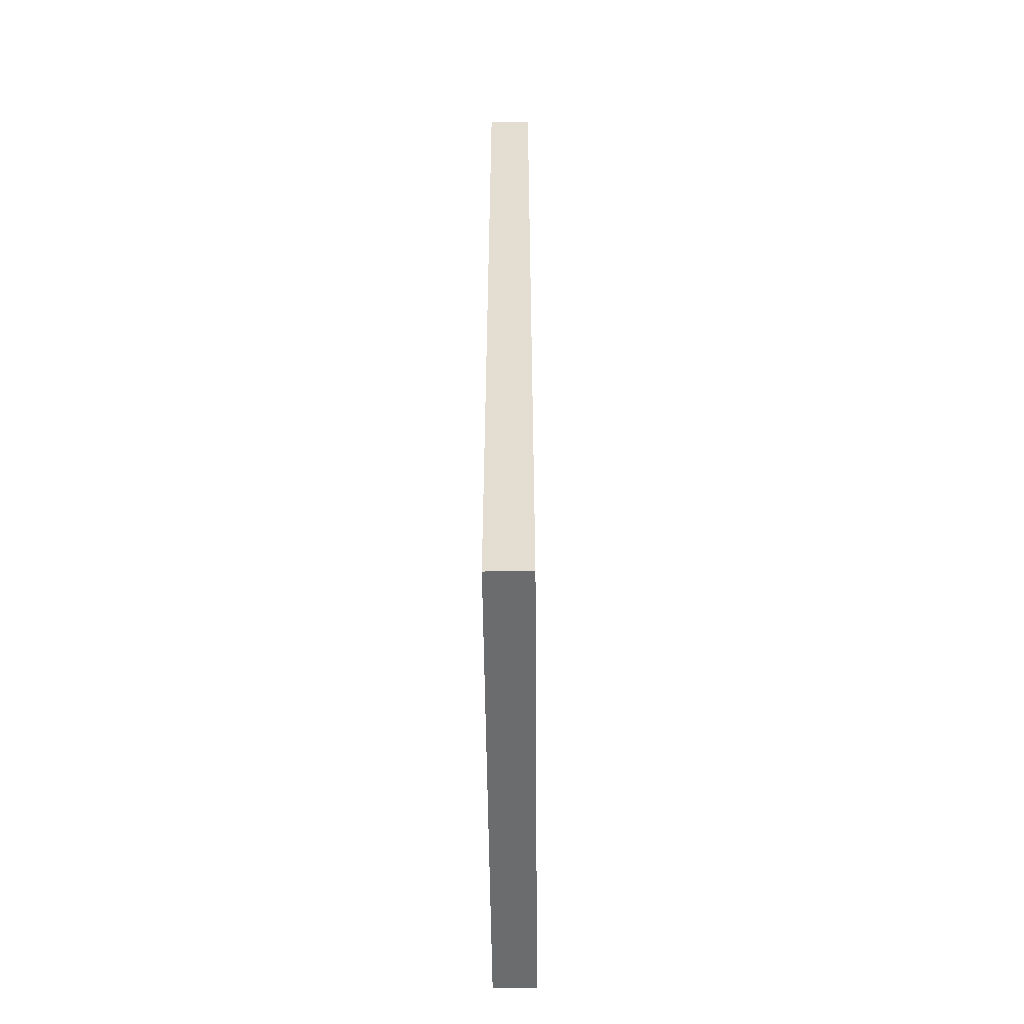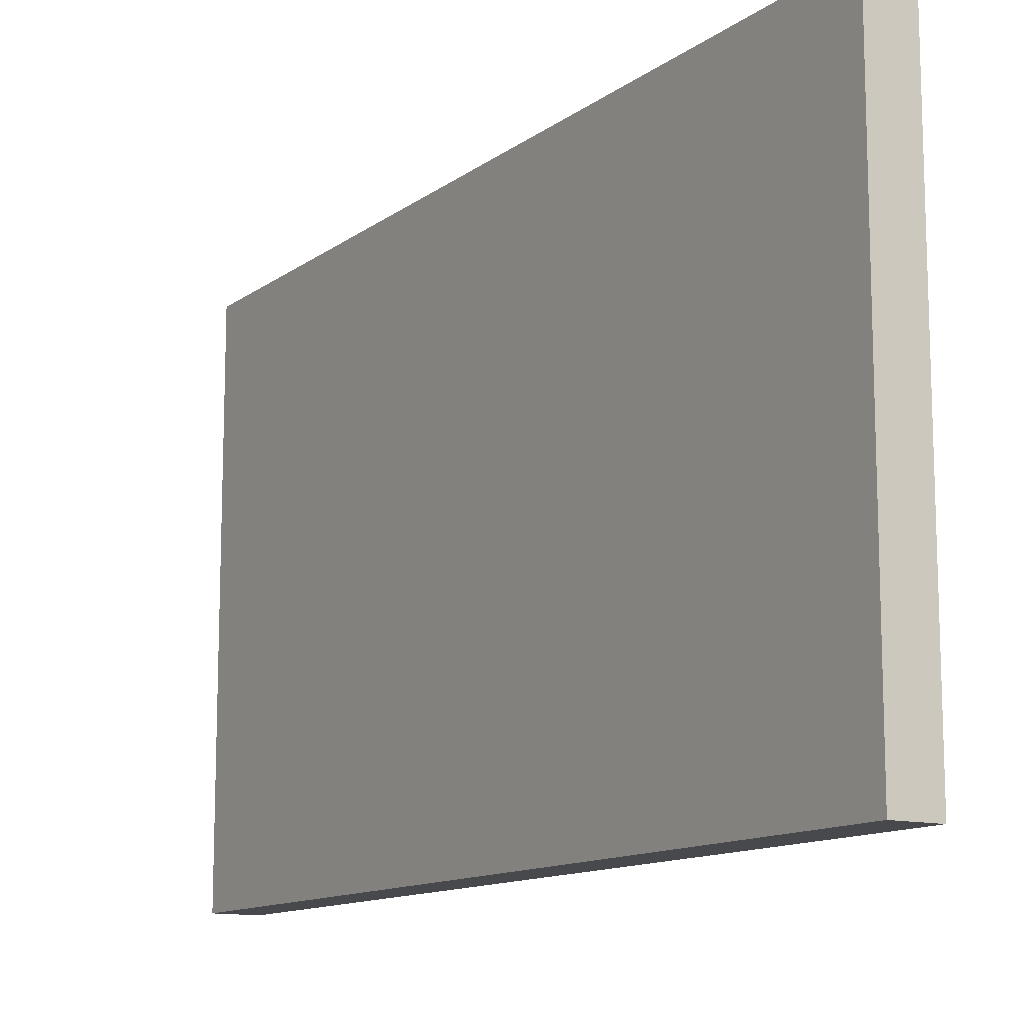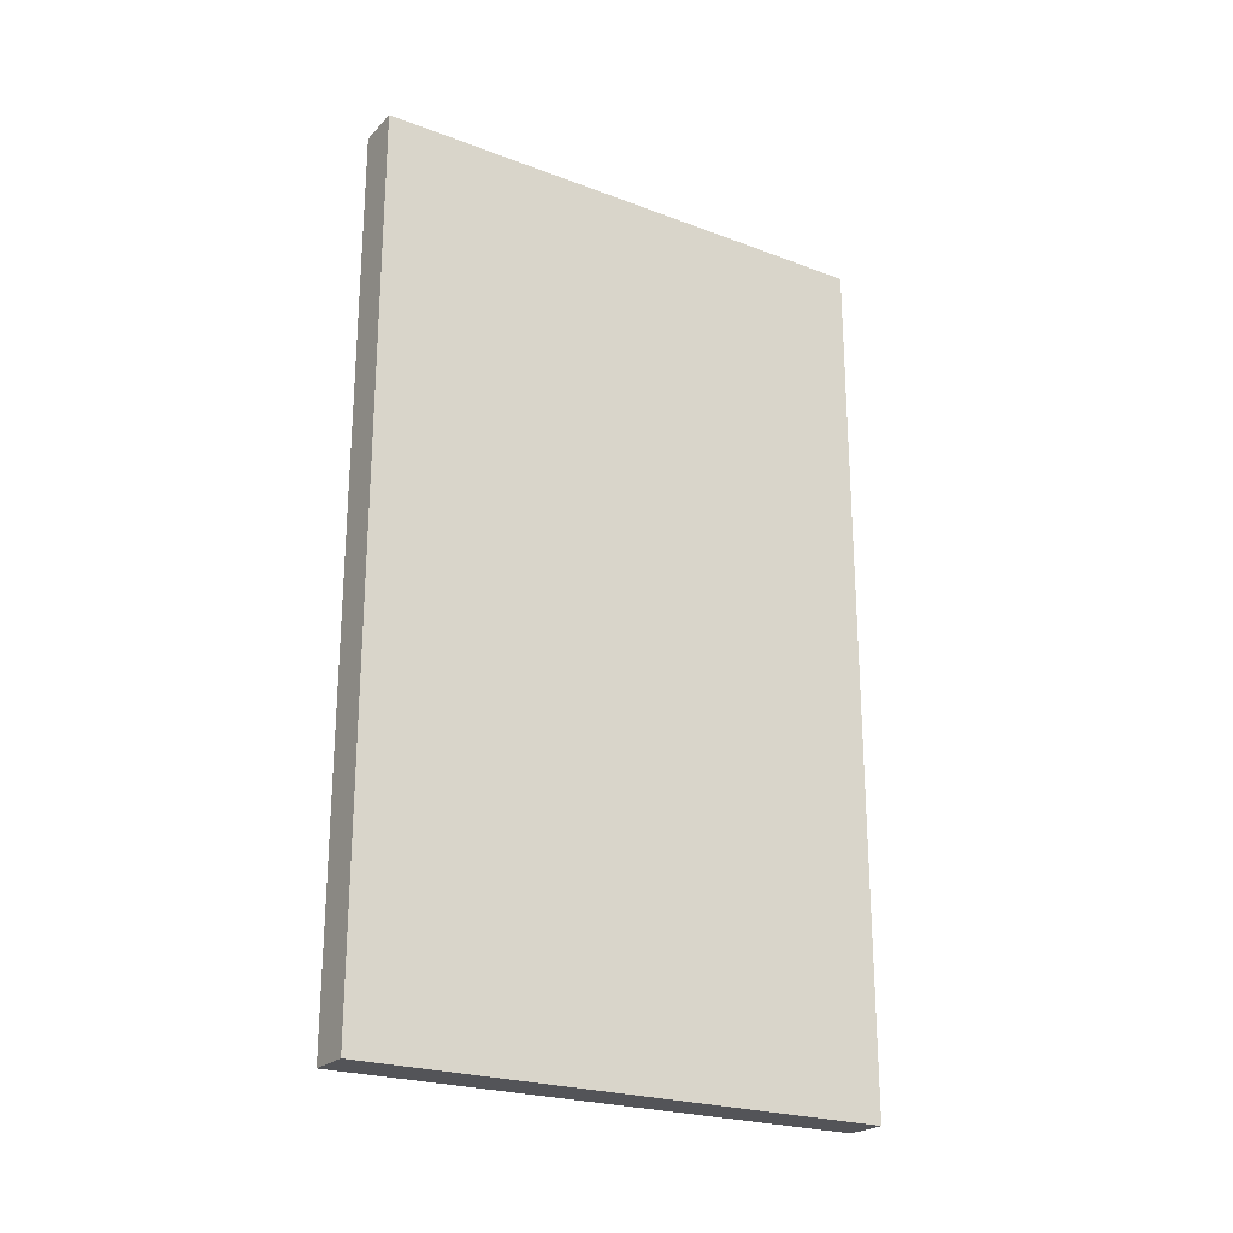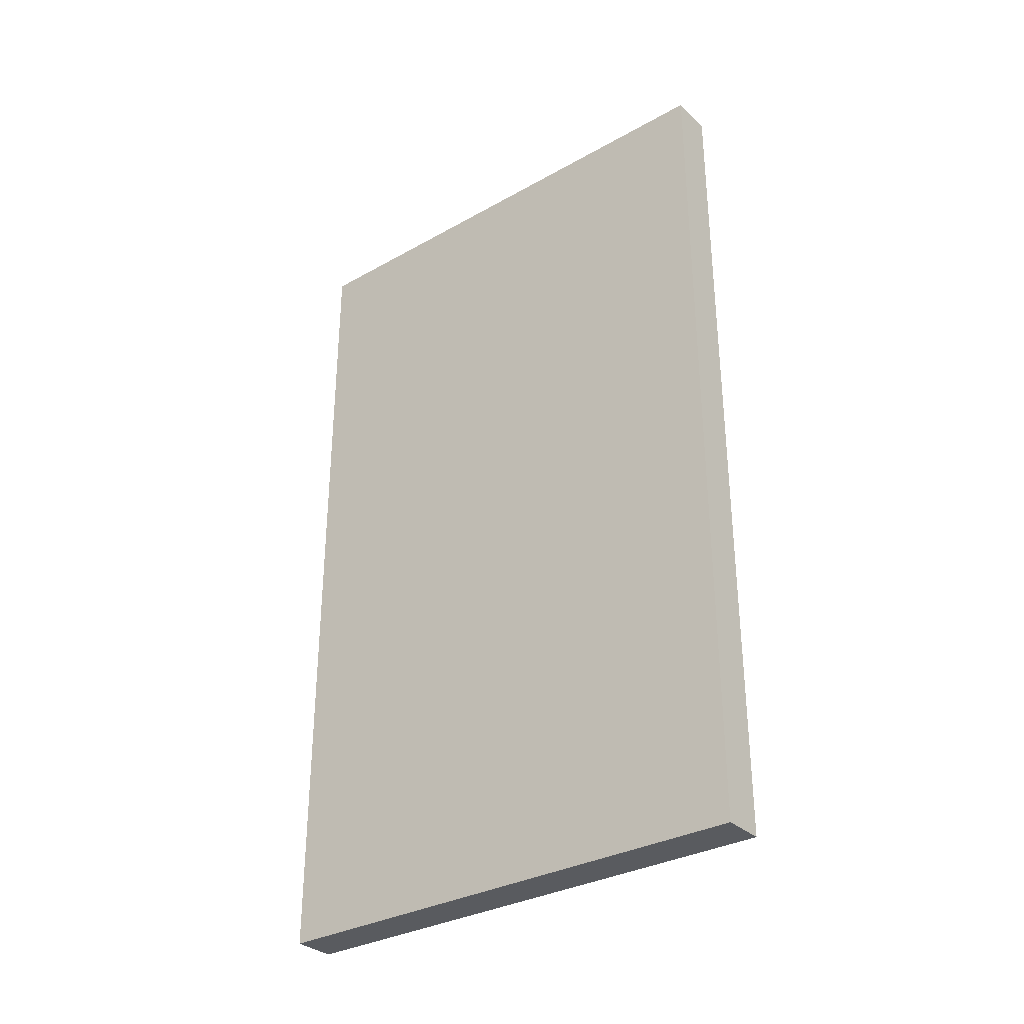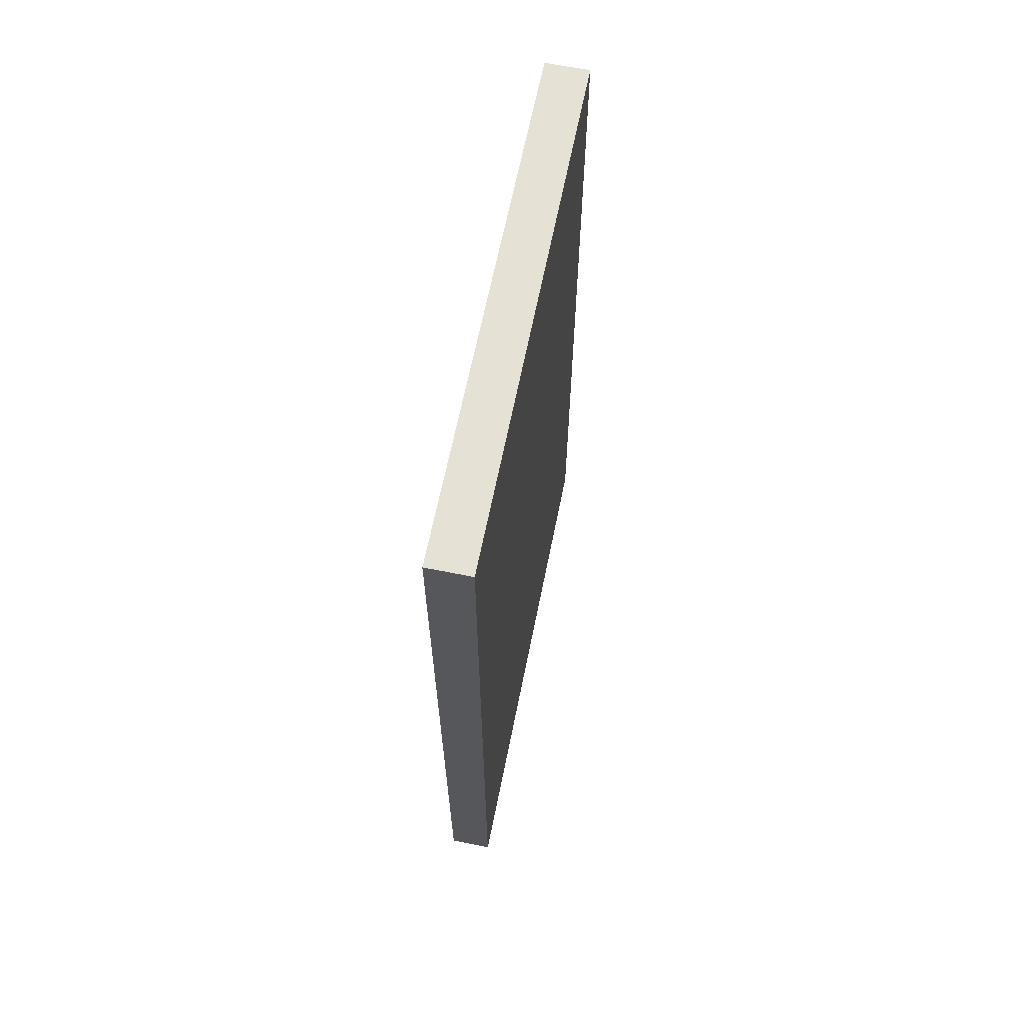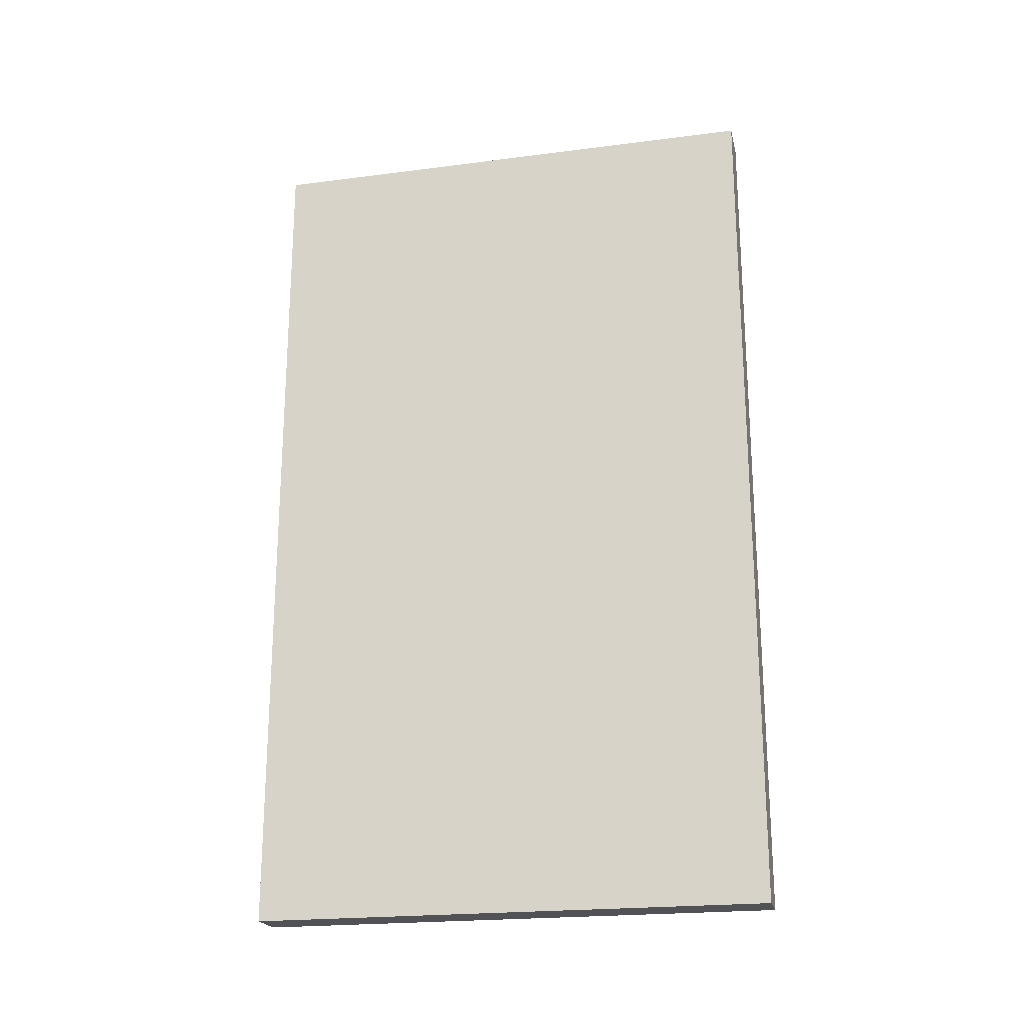
<metadata>
{"format":"obj","ext":"obj","renderer":"f3d","projection":"perspective","resolution":1024,"background":"white","views":[{"elev":-53.6,"azim":-179.4,"up":"+Z"},{"elev":-12.4,"azim":-31.8,"up":"+Y"},{"elev":-23.6,"azim":57.8,"up":"+Z"},{"elev":-32.3,"azim":-51.9,"up":"+Z"},{"elev":65.1,"azim":11.4,"up":"+Z"},{"elev":-21.3,"azim":-77.1,"up":"+Z"}]}
</metadata>
<code>
g TV
v -0.5 0 10
v -0.5 0 -7
v -0.5 0 -8
v -0.5 0 -10
v -0.5 1 9
v -0.5 1 -7
v -0.5 1 -8
v -0.5 1 -9
v -0.5 2 7
v -0.5 2 6
v -0.5 3 7
v -0.5 3 6
v -0.5 3 -4
v -0.5 3 -5
v -0.5 4 2
v -0.5 4 1
v -0.5 4 -3
v -0.5 4 -4
v -0.5 4 -5
v -0.5 5 3
v -0.5 5 2
v -0.5 5 1
v -0.5 5 -2
v -0.5 5 -3
v -0.5 5 -4
v -0.5 6 4
v -0.5 6 3
v -0.5 6 2
v -0.5 6 -2
v -0.5 6 -3
v -0.5 7 5
v -0.5 7 4
v -0.5 7 3
v -0.5 8 6
v -0.5 8 5
v -0.5 8 4
v -0.5 8 -5
v -0.5 8 -6
v -0.5 9 6
v -0.5 9 5
v -0.5 9 -4
v -0.5 9 -5
v -0.5 9 -6
v -0.5 10 -4
v -0.5 10 -5
v -0.5 11 9
v -0.5 11 -9
v -0.5 12 10
v -0.5 12 -10
v 0.5 0 10
v 0.5 0 -7
v 0.5 0 -8
v 0.5 0 -10
v 0.5 1 9
v 0.5 1 -7
v 0.5 1 -8
v 0.5 1 -9
v 0.5 2 7
v 0.5 2 6
v 0.5 3 7
v 0.5 3 6
v 0.5 3 -4
v 0.5 3 -5
v 0.5 4 2
v 0.5 4 1
v 0.5 4 -3
v 0.5 4 -4
v 0.5 4 -5
v 0.5 5 3
v 0.5 5 2
v 0.5 5 1
v 0.5 5 -2
v 0.5 5 -3
v 0.5 5 -4
v 0.5 6 4
v 0.5 6 3
v 0.5 6 2
v 0.5 6 -2
v 0.5 6 -3
v 0.5 7 5
v 0.5 7 4
v 0.5 7 3
v 0.5 8 6
v 0.5 8 5
v 0.5 8 4
v 0.5 8 -5
v 0.5 8 -6
v 0.5 9 6
v 0.5 9 5
v 0.5 9 -4
v 0.5 9 -5
v 0.5 9 -6
v 0.5 10 -4
v 0.5 10 -5
v 0.5 11 9
v 0.5 11 -9
v 0.5 12 10
v 0.5 12 -10
v -0.5 0 10
v -0.5 12 10
v 0.5 0 10
v 0.5 12 10
v -0.5 0 -10
v -0.5 12 -10
v 0.5 0 -10
v 0.5 12 -10
v -0.5 0 10
v 0.5 0 10
v -0.5 0 -7
v 0.5 0 -7
v -0.5 0 -8
v 0.5 0 -8
v -0.5 0 -10
v 0.5 0 -10
v -0.5 12 10
v 0.5 12 10
v -0.5 12 -10
v 0.5 12 -10
f 5 2 1
f 6 3 2
f 6 2 5
f 7 4 3
f 7 3 6
f 8 4 7
f 9 6 5
f 9 7 6
f 9 8 7
f 10 8 9
f 11 9 5
f 11 10 9
f 12 8 10
f 12 10 11
f 13 8 12
f 14 8 13
f 15 12 11
f 15 13 12
f 16 13 15
f 17 13 16
f 18 14 13
f 18 13 17
f 19 8 14
f 19 14 18
f 20 15 11
f 21 16 15
f 21 15 20
f 22 17 16
f 22 16 21
f 23 17 22
f 24 18 17
f 24 17 23
f 25 19 18
f 25 18 24
f 26 20 11
f 27 21 20
f 27 20 26
f 28 23 22
f 28 21 27
f 28 22 21
f 29 24 23
f 29 23 28
f 30 25 24
f 30 24 29
f 31 26 11
f 32 27 26
f 32 26 31
f 33 28 27
f 33 27 32
f 33 29 28
f 33 30 29
f 34 31 11
f 35 32 31
f 35 31 34
f 36 33 32
f 36 32 35
f 37 30 33
f 37 33 36
f 37 25 30
f 37 8 19
f 37 19 25
f 38 8 37
f 39 35 34
f 39 34 11
f 40 36 35
f 40 35 39
f 40 37 36
f 41 37 40
f 42 38 37
f 42 37 41
f 43 8 38
f 43 38 42
f 44 42 41
f 44 41 40
f 44 40 39
f 45 43 42
f 45 42 44
f 46 5 1
f 46 11 5
f 46 45 44
f 46 44 39
f 46 39 11
f 47 4 8
f 47 45 46
f 47 43 45
f 47 8 43
f 48 46 1
f 48 47 46
f 49 4 47
f 49 47 48
f 50 51 54
f 51 52 55
f 54 51 55
f 52 53 56
f 55 52 56
f 56 53 57
f 54 55 58
f 55 56 58
f 56 57 58
f 58 57 59
f 54 58 60
f 58 59 60
f 59 57 61
f 60 59 61
f 61 57 62
f 62 57 63
f 60 61 64
f 61 62 64
f 64 62 65
f 65 62 66
f 62 63 67
f 66 62 67
f 63 57 68
f 67 63 68
f 60 64 69
f 64 65 70
f 69 64 70
f 65 66 71
f 70 65 71
f 71 66 72
f 66 67 73
f 72 66 73
f 67 68 74
f 73 67 74
f 60 69 75
f 69 70 76
f 75 69 76
f 71 72 77
f 76 70 77
f 70 71 77
f 72 73 78
f 77 72 78
f 73 74 79
f 78 73 79
f 60 75 80
f 75 76 81
f 80 75 81
f 76 77 82
f 81 76 82
f 77 78 82
f 78 79 82
f 60 80 83
f 80 81 84
f 83 80 84
f 81 82 85
f 84 81 85
f 82 79 86
f 85 82 86
f 79 74 86
f 68 57 86
f 74 68 86
f 86 57 87
f 83 84 88
f 60 83 88
f 84 85 89
f 88 84 89
f 85 86 89
f 89 86 90
f 86 87 91
f 90 86 91
f 87 57 92
f 91 87 92
f 90 91 93
f 89 90 93
f 88 89 93
f 91 92 94
f 93 91 94
f 50 54 95
f 54 60 95
f 93 94 95
f 88 93 95
f 60 88 95
f 57 53 96
f 95 94 96
f 94 92 96
f 92 57 96
f 50 95 97
f 95 96 97
f 96 53 98
f 97 96 98
f 101 100 99
f 102 100 101
f 103 104 105
f 105 104 106
f 109 108 107
f 110 108 109
f 111 110 109
f 112 110 111
f 113 112 111
f 114 112 113
f 115 116 117
f 117 116 118

</code>
